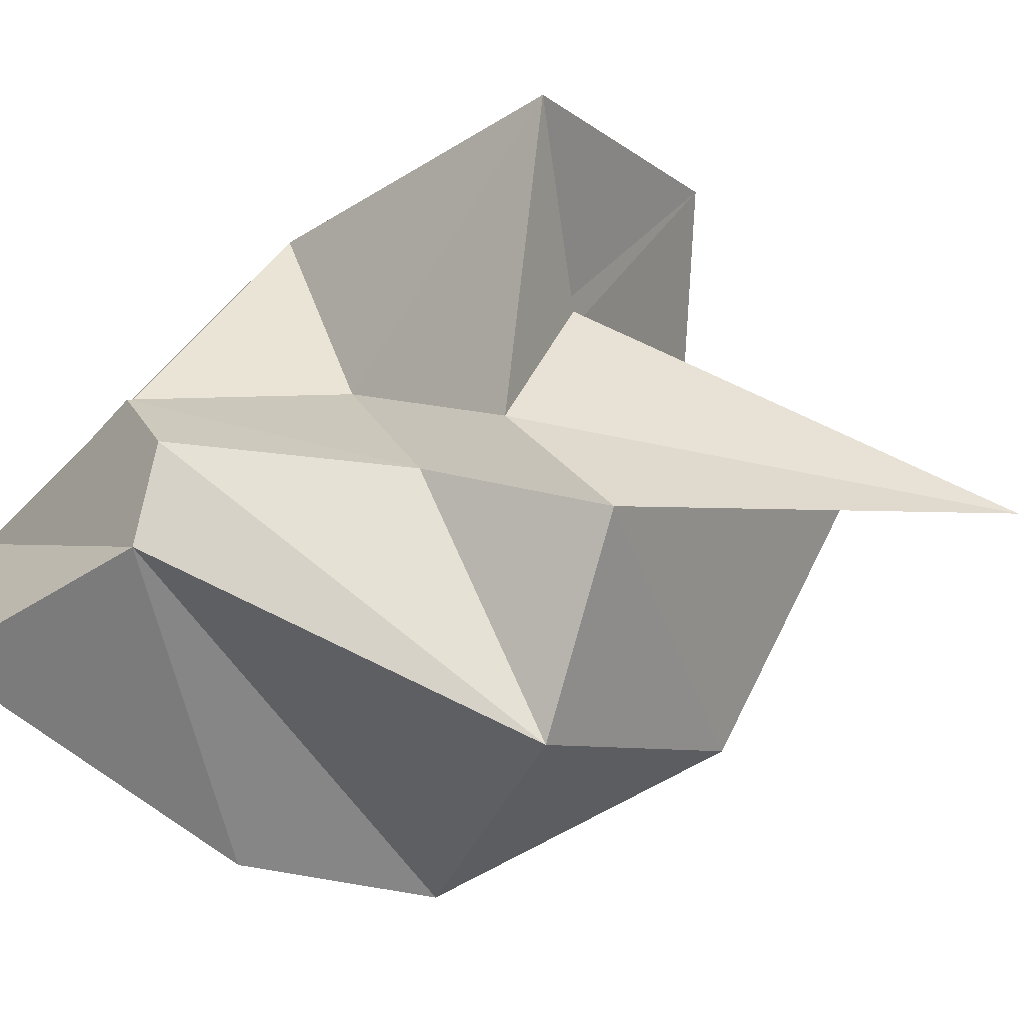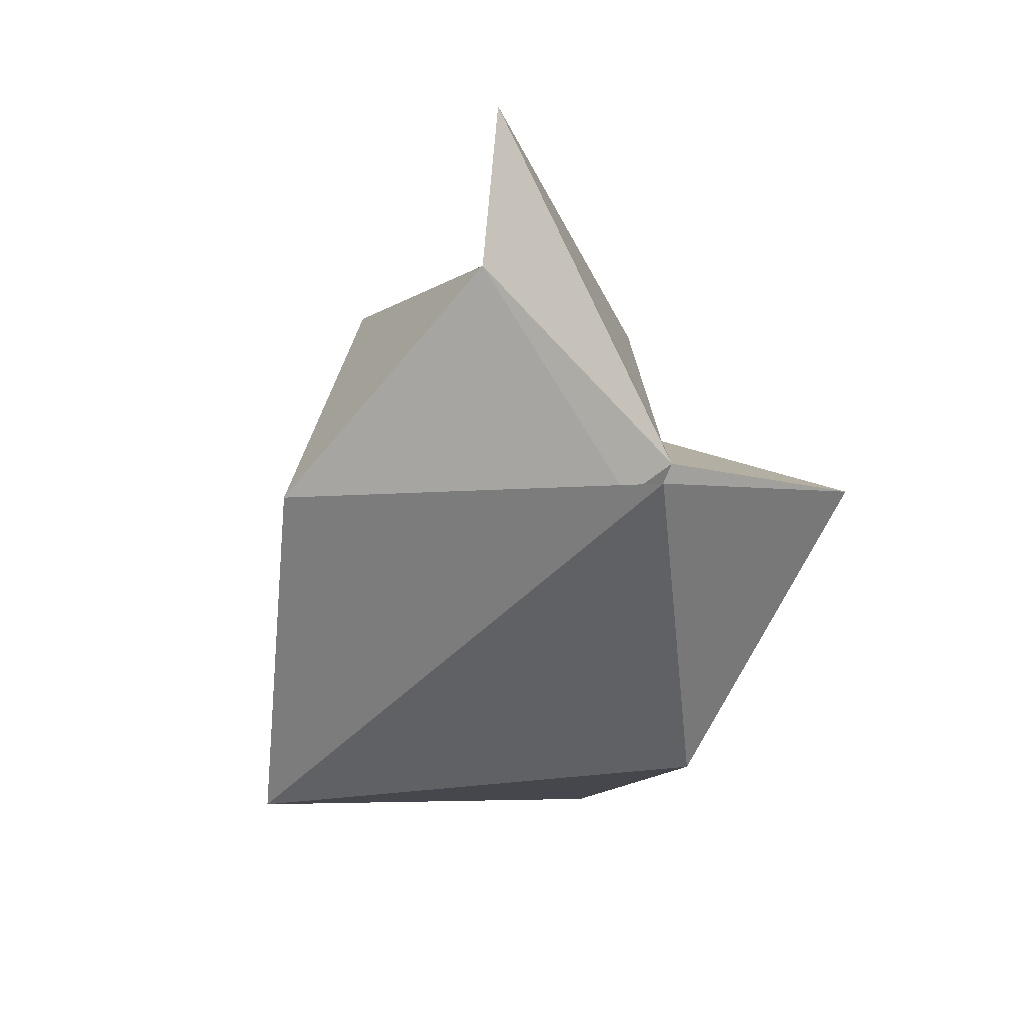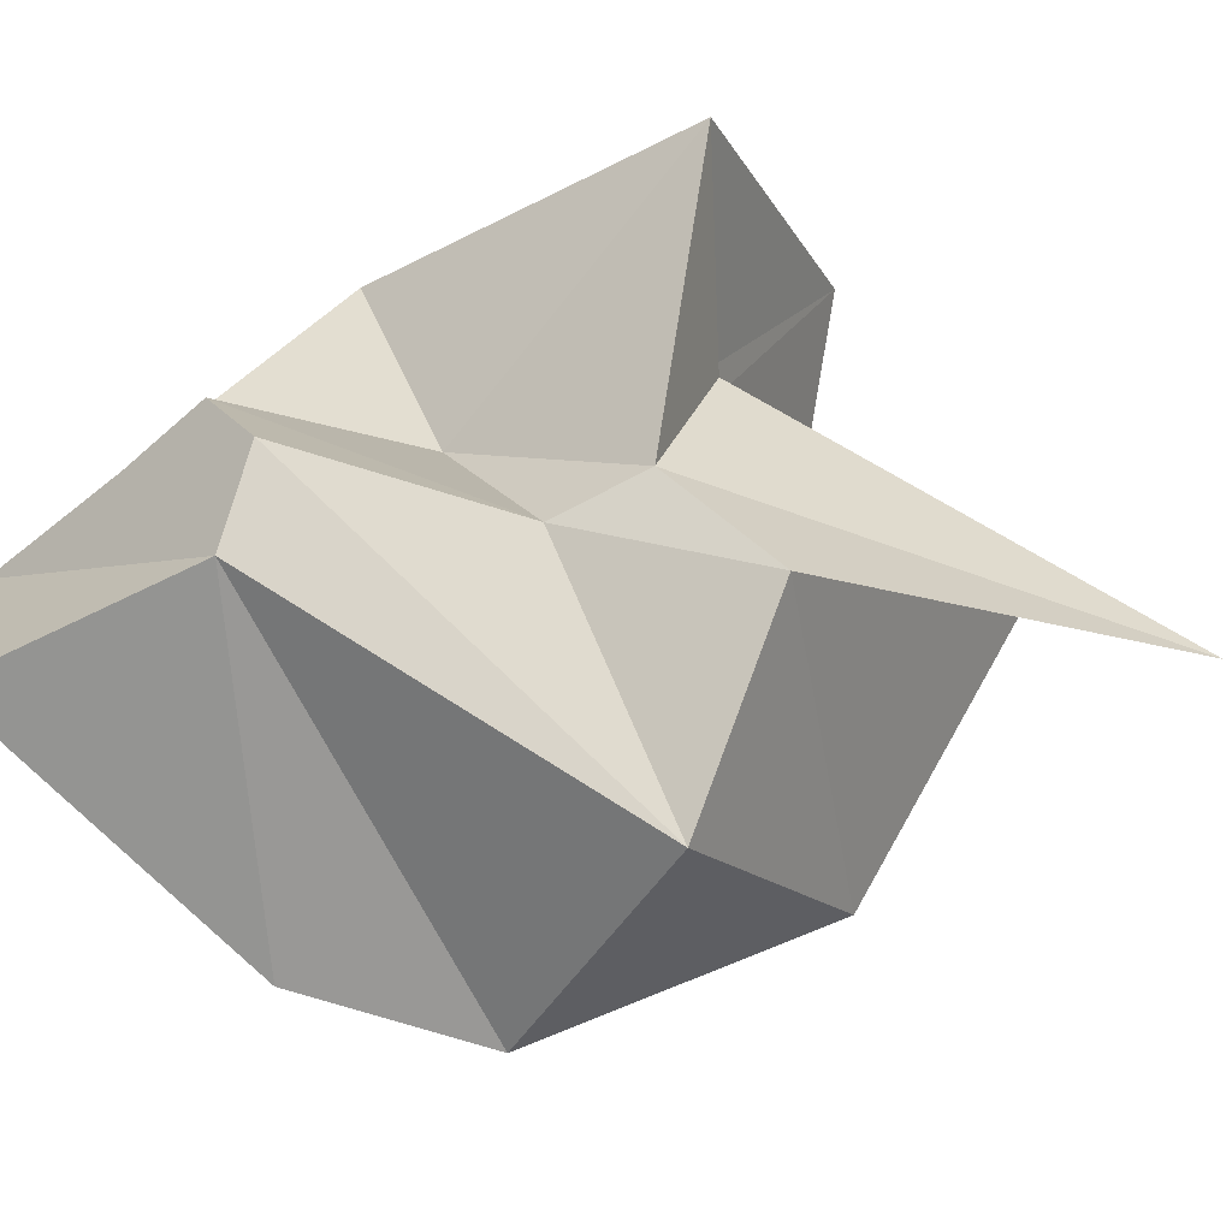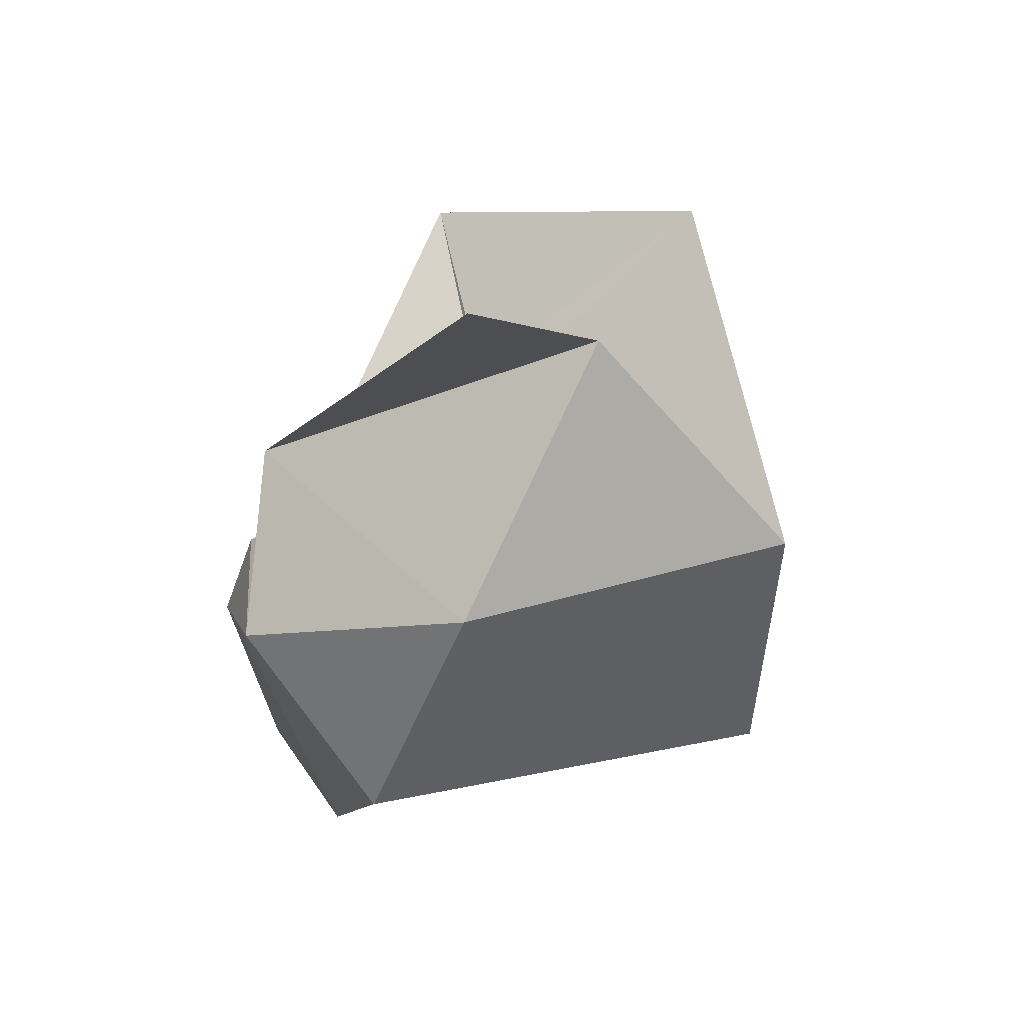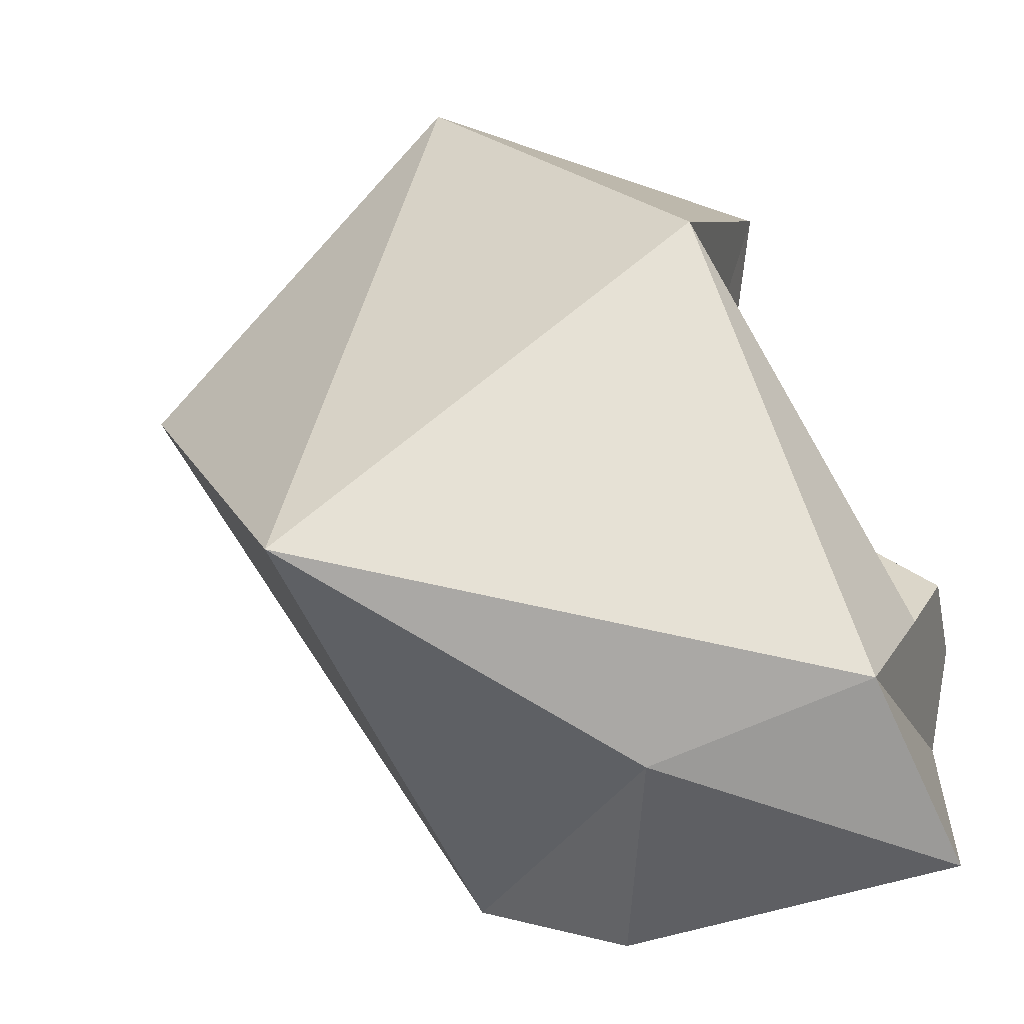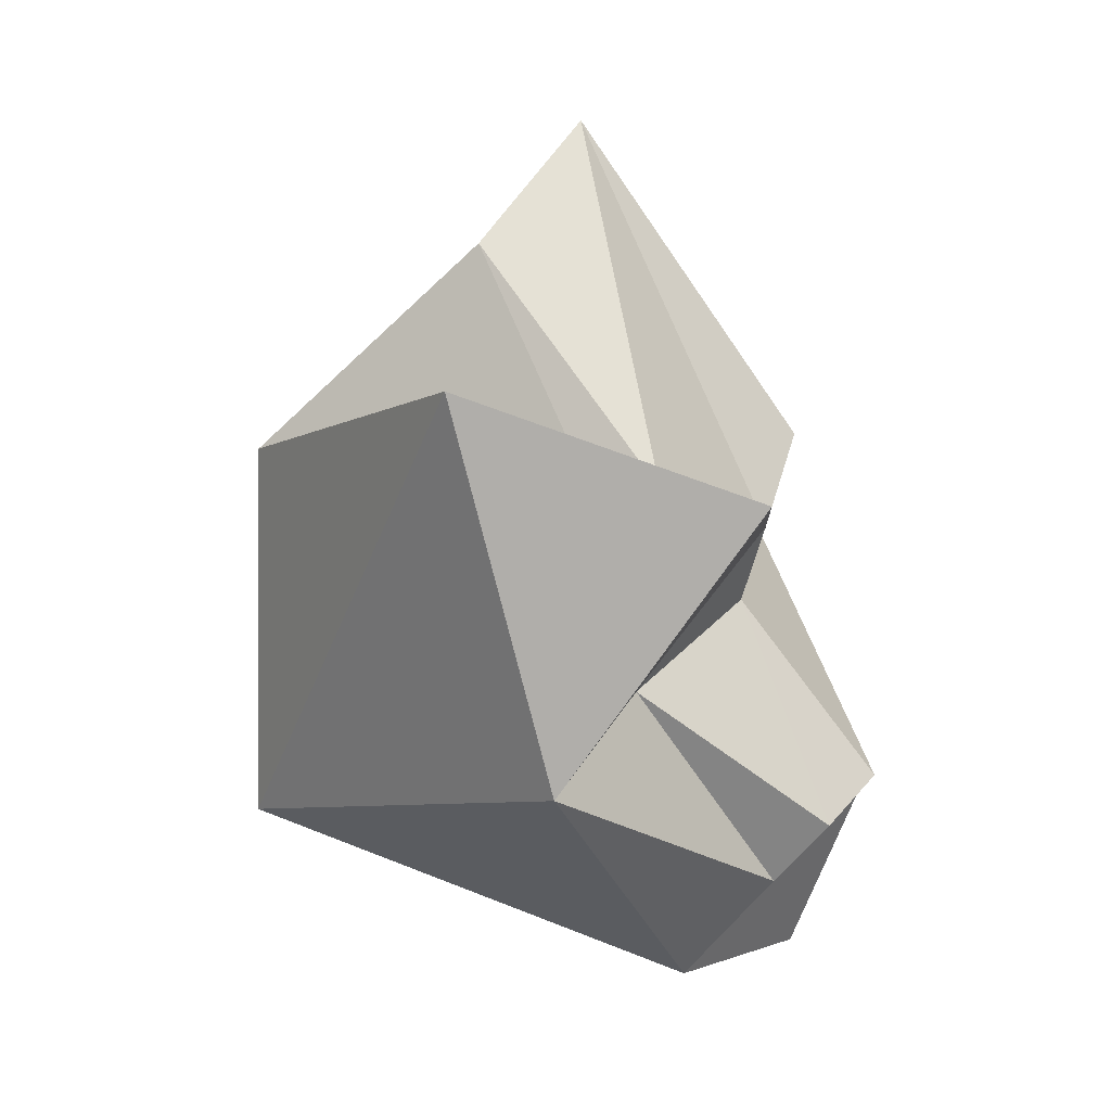
<metadata>
{"format":"obj","ext":"obj","renderer":"f3d","projection":"perspective","resolution":1024,"background":"white","views":[{"elev":-32.5,"azim":-80.1,"up":"+Y"},{"elev":25.3,"azim":154.9,"up":"+Z"},{"elev":-39.8,"azim":-88.9,"up":"+Y"},{"elev":60.3,"azim":34.8,"up":"+Z"},{"elev":10.6,"azim":157.9,"up":"+Y"},{"elev":5.6,"azim":-163.9,"up":"+Z"}]}
</metadata>
<code>
v -0.05754 -0.007458 -0.05599
v -0.06474 -0.02171 -0.04744
v -0.05973 -0.0385 -0.05202
v -0.02529 -0.01266 -0.0914
v -0.04532 -0.009999 -0.06912
v -0.01595 0.0561 -0.04077
v 0.06474 0.00836 -0.05625
v 0.007891 -0.02785 -0.07663
v -0.0423 -0.04609 -0.09097
v -0.002194 -0.06866 -0.04778
v 0.01219 -0.07087 -0.01572
v -0.02635 -0.06298 0.01024
v -0.03713 -0.01338 -0.009602
v -0.0214 0.01491 -0.02588
v 0.0004574 0.07087 0.03658
v 0.06015 0.0166 0.02247
v 0.01828 -0.04345 0.03516
v -0.04517 -0.02993 0.02489
v -0.04326 -0.008443 0.006365
v -0.05606 0.05071 0.01532
v -0.0166 0.0243 0.01097
v 0.01272 0.01267 0.06503
v -0.002195 -0.01173 0.0914
v -0.02825 0.02328 0.01616
v -0.02501 0.02267 0.00804
v -0.01815 0.01997 0.01069
v -0.0176 0.005406 0.03953
v -0.01793 0.006093 0.01799
v -0.03076 0.01067 0.01022
v -0.02663 0.0184 0.007944
v -0.01308 0.01572 0.01335
v -0.01745 0.02184 0.008313
v -0.01719 0.008 0.01568
v -0.02569 0.006399 0.01297
v -0.03006 0.01252 0.007936
v -0.02595 0.02024 0.005605
o group1458914658
g mesh1458914658
f 5 4 3 2 1
f 5 6 4
f 6 7 4
f 4 7 8
f 8 10 9
f 10 11 3
f 11 12 3
f 3 12 2
f 12 13 2
f 2 13 1
f 13 14 1
f 1 14 5
f 14 6 5
f 6 15 7
f 15 16 7
f 7 16 11
f 16 17 11
f 11 17 12
f 17 18 12
f 12 18 13
f 18 19 13
f 13 19 14
f 19 20 14
f 14 20 6
f 20 15 6
f 15 21 16
f 21 22 16
f 16 22 17
f 17 22 18
f 22 23 18
f 18 23 19
f 23 24 19
f 19 24 20
f 24 25 20
f 20 25 15
f 25 21 15
f 26 21 22
f 28 22 27
f 22 23 27
f 27 23 29
f 23 24 29
f 29 24 30
f 24 25 30
f 30 25 26
f 25 21 26
f 25 24 21
f 32 26 31
f 26 22 31
f 31 22 33
f 22 28 33
f 33 28 34
f 28 27 34
f 34 27 35
f 27 29 35
f 35 29 36
f 29 30 36
f 36 30 32
f 30 26 32
f 32 31 33 34 35 36
f 4 9 3
f 8 7 11
f 8 9 4
f 3 9 10
f 11 10 8
f 24 23 22
f 24 22 21

</code>
